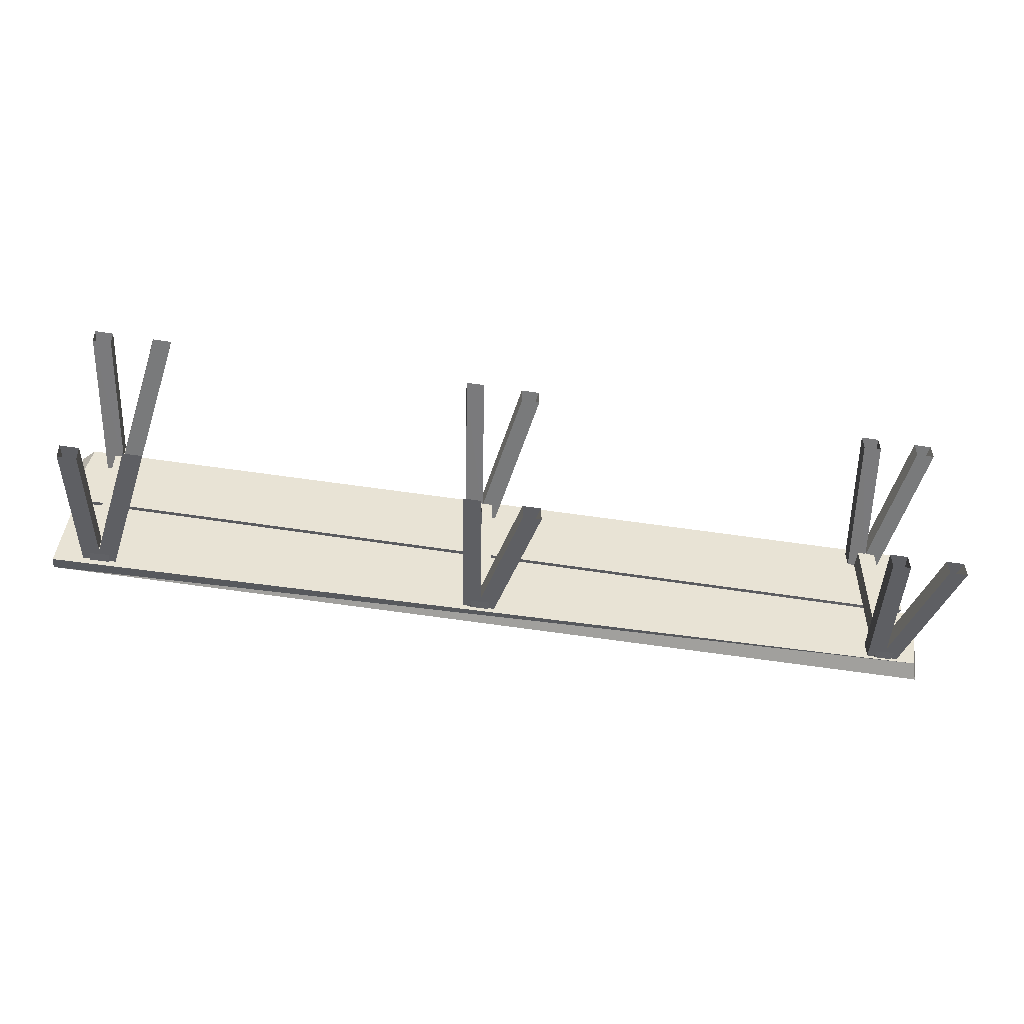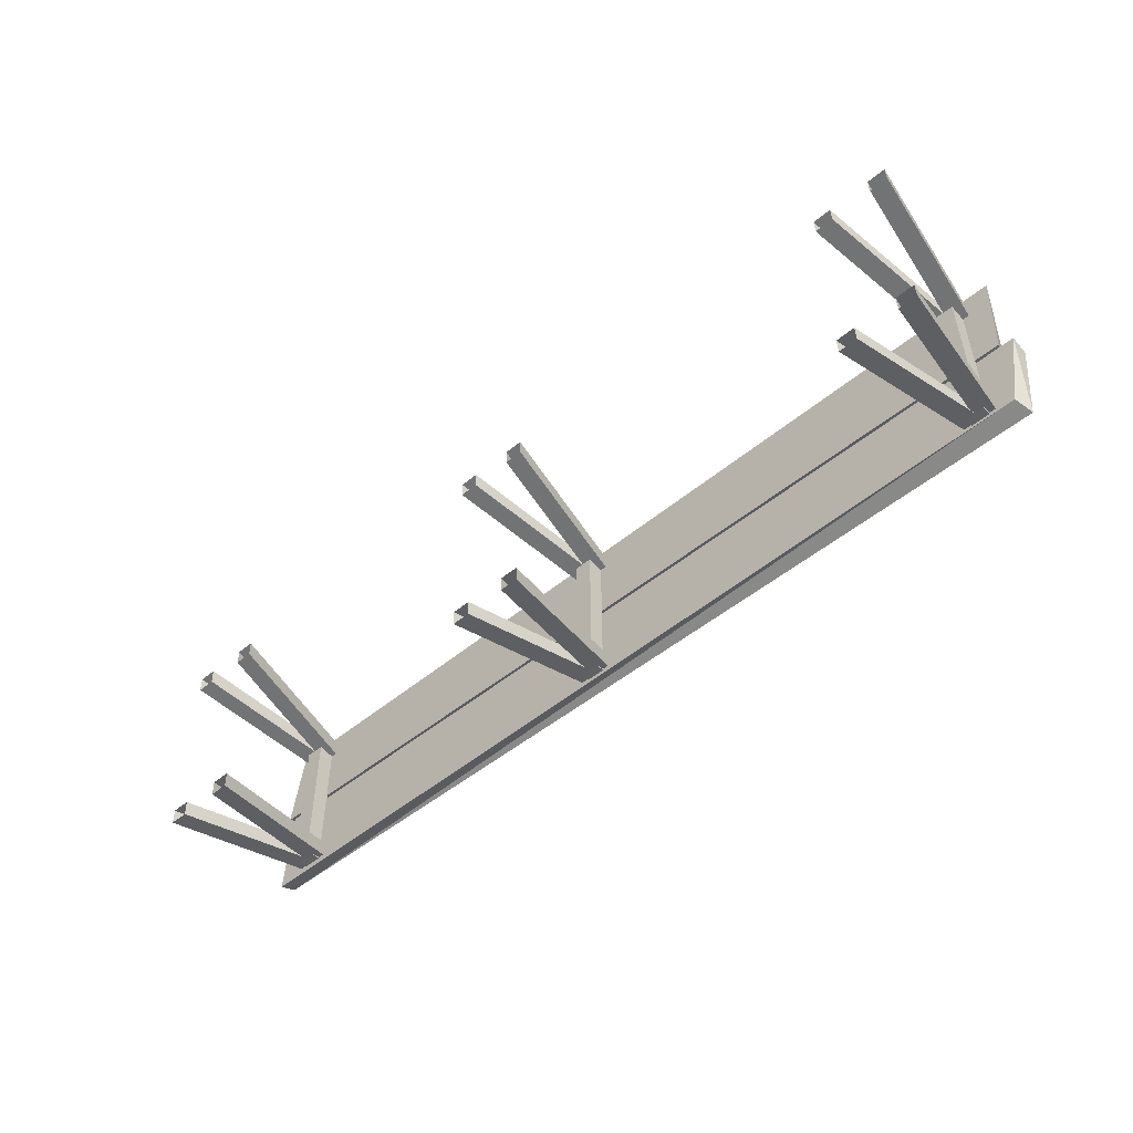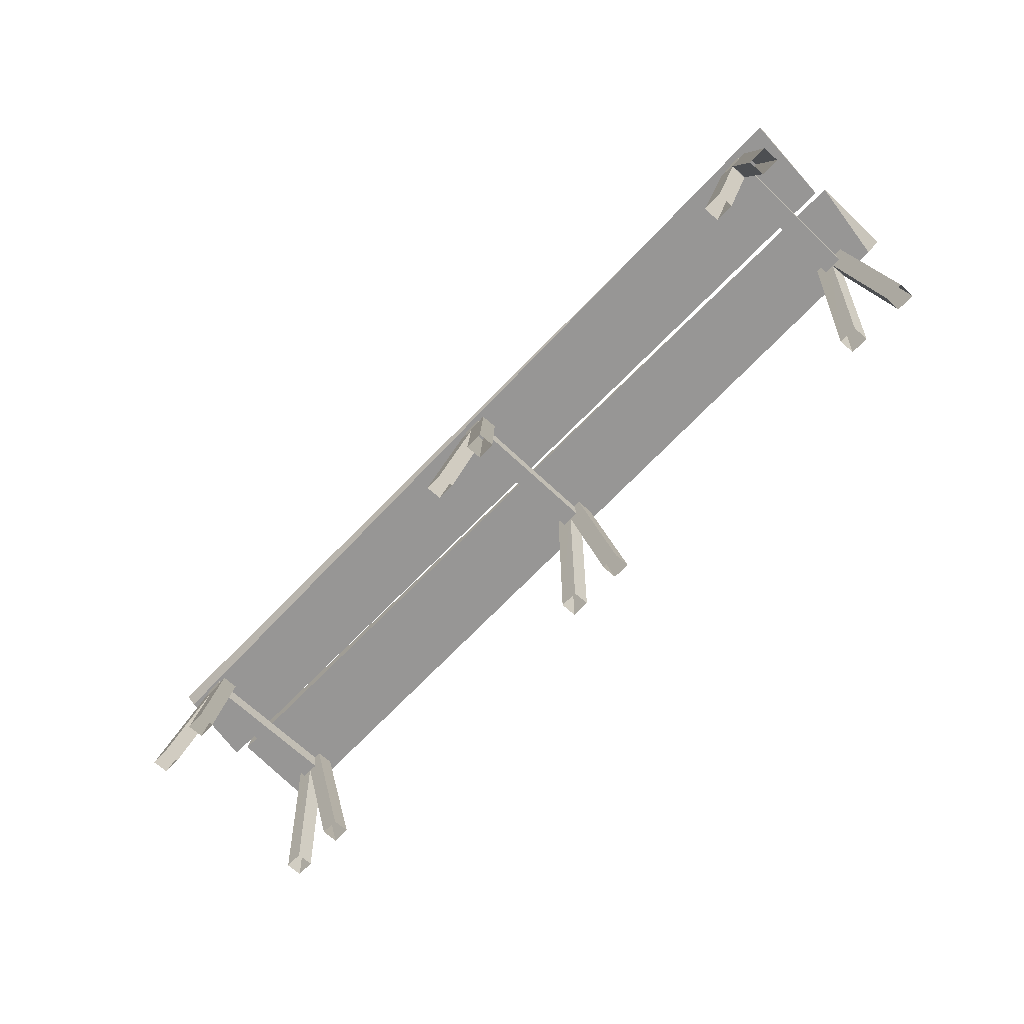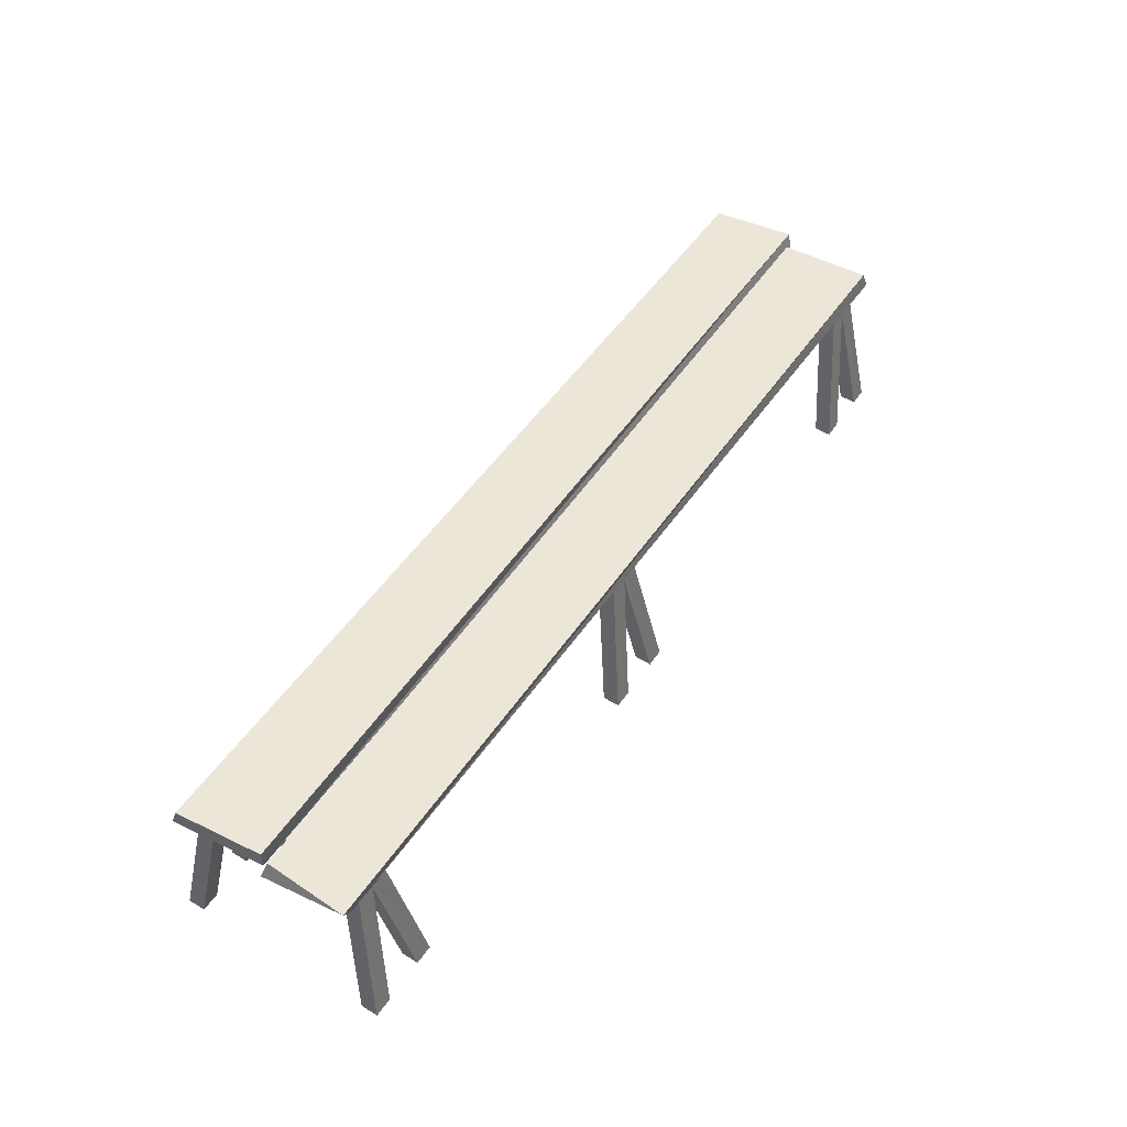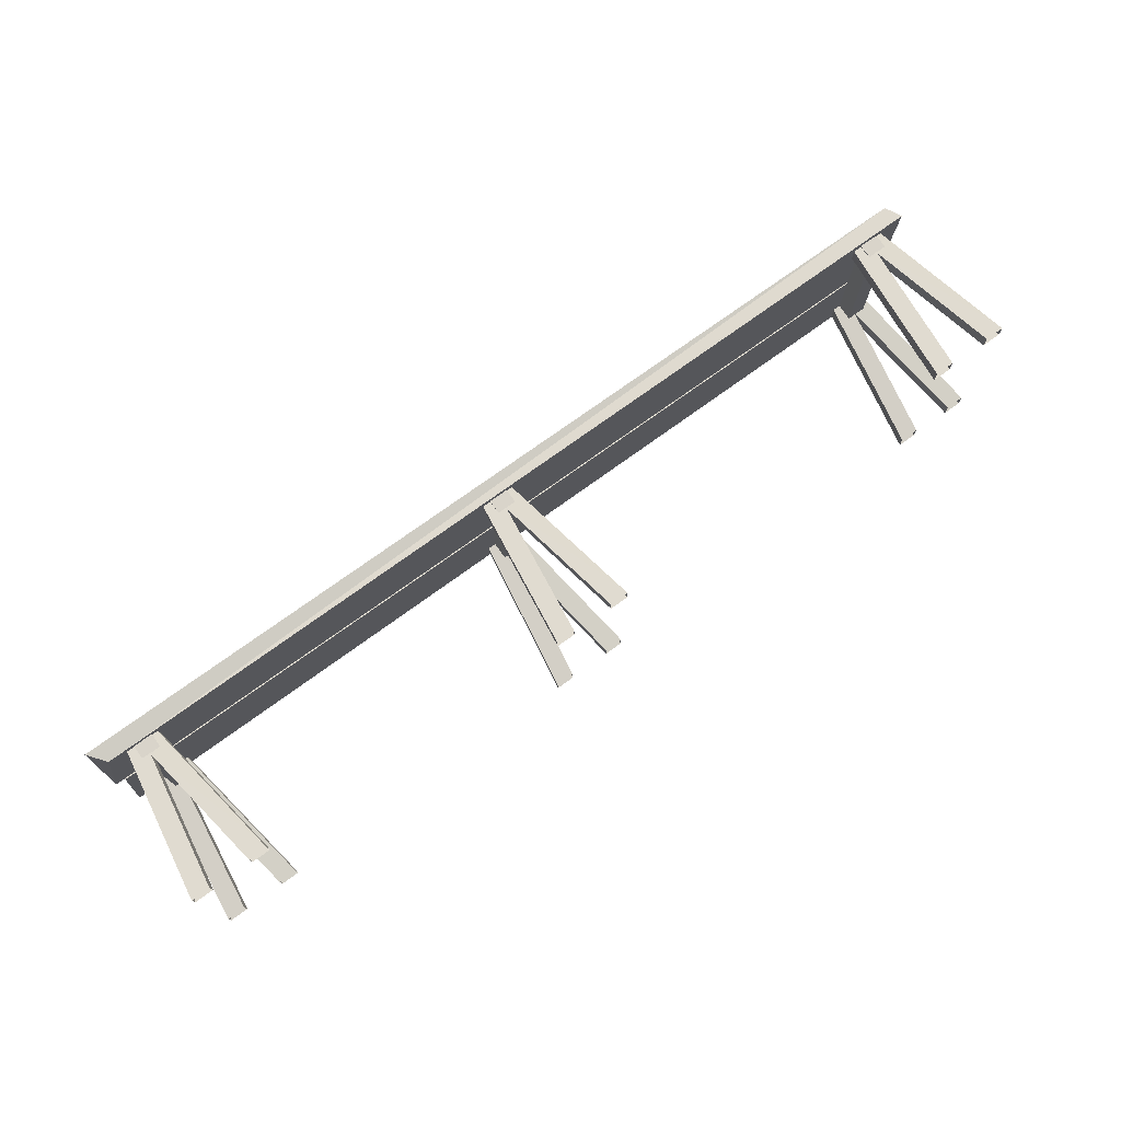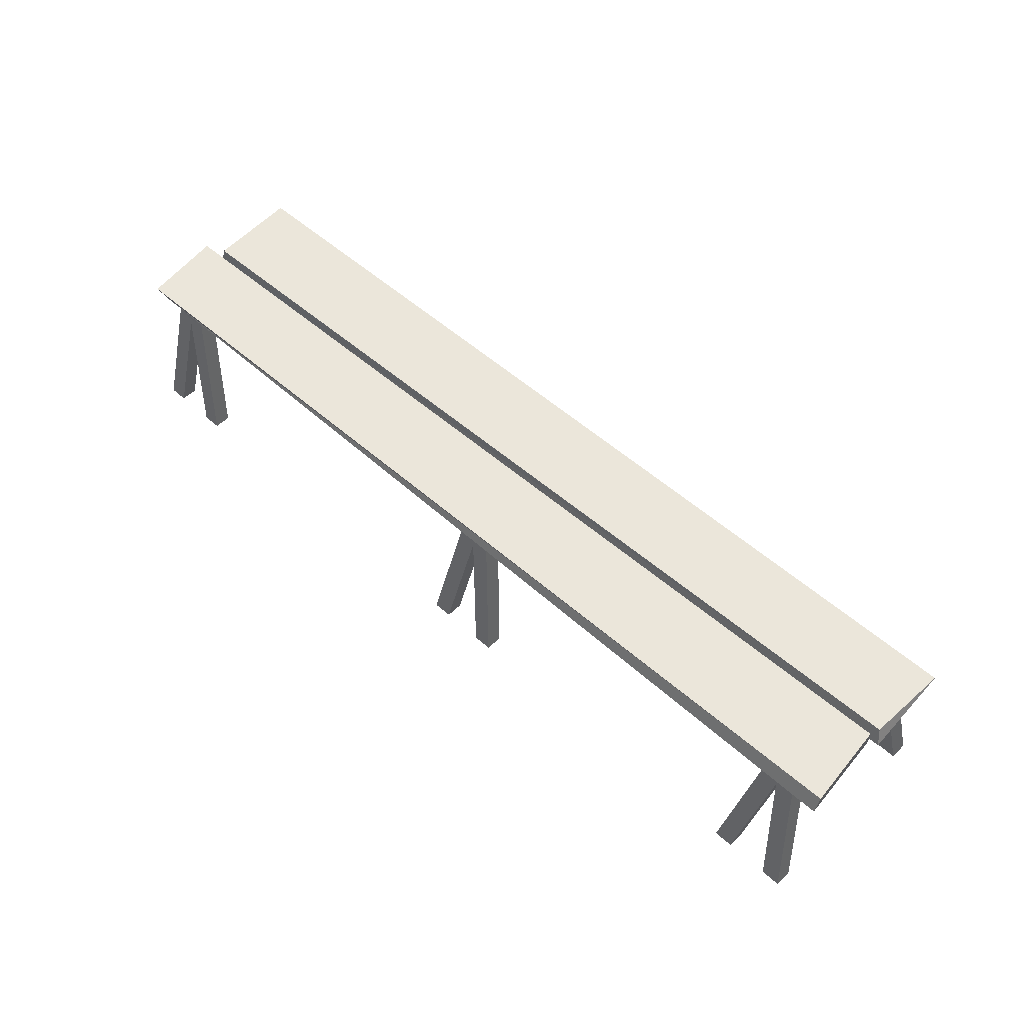
<metadata>
{"format":"obj","ext":"obj","renderer":"f3d","projection":"perspective","resolution":1024,"background":"white","views":[{"elev":-49.3,"azim":-9.8,"up":"+Z"},{"elev":-50.1,"azim":42.4,"up":"+Z"},{"elev":-68.0,"azim":-133.4,"up":"+Y"},{"elev":49.1,"azim":-57.2,"up":"+Y"},{"elev":74.8,"azim":-35.9,"up":"+Z"},{"elev":55.0,"azim":-136.8,"up":"+Y"}]}
</metadata>
<code>
o DT_TABLE_V2
v -2.072 0.4407 0.3718
v 2.016 0.3657 0.3586
v 1.992 0.3657 -0.04912
v 2.015 0.4407 -0.4453
v -2.033 0.3657 -0.02877
v -2.062 0.3657 -0.4321
v -2.072 0.3657 -0.009502
v 2.056 0.3657 -0.06839
v -0.07014 0.3681 0.3307
v -0.1539 0.3681 -0.4046
v -0.07014 0.2931 -0.4046
v 1.88 0.3681 -0.4046
v 1.797 0.3681 0.3307
v 1.88 0.2931 0.3307
v -1.899 0.3681 0.3307
v -1.899 0.3681 -0.4046
v -1.815 0.2931 -0.4046
v -1.815 0.2931 0.3307
v -0.02454 -0.2993 0.4234
v -0.1266 0.3652 0.3213
v -0.04181 0.3664 0.2474
v -1.951 -0.2993 0.351
v -1.849 0.3652 0.2474
v -1.934 0.3664 0.3213
v -1.951 -0.2993 -0.5007
v -1.849 0.3652 -0.3985
v -1.934 0.3664 -0.3247
v 1.744 -0.2993 0.351
v 1.846 0.3652 0.2474
v 1.761 0.3664 0.3213
v 1.744 -0.2993 -0.5007
v 1.846 0.3652 -0.3985
v 1.761 0.3664 -0.3247
v -0.2065 -0.2993 -0.5007
v -0.1044 0.3652 -0.3985
v -0.1892 0.3664 -0.3247
v -0.2065 -0.2993 0.351
v -0.1044 0.3652 0.2474
v -0.1892 0.3664 0.3213
v -1.77 -0.2993 0.4234
v -1.872 0.3652 0.3213
v -1.787 0.3664 0.2474
v 1.926 -0.2993 -0.4247
v 1.824 0.3652 -0.3245
v 1.908 0.3664 -0.3983
v -0.02493 -0.2993 -0.4247
v -0.127 0.3652 -0.3245
v -0.0422 0.3664 -0.3983
v -1.77 -0.2993 -0.4247
v -1.872 0.3652 -0.3245
v -1.787 0.3664 -0.3983
v 1.926 -0.2993 0.4234
v 1.824 0.3652 0.3213
v 1.909 0.3664 0.2474
v -2.036 -0.2993 0.4249
v -2.036 -0.2993 -0.4268
v 0.05986 -0.2993 -0.4986
v 0.06025 -0.2993 0.3495
v -1.685 -0.2993 -0.4986
v -1.685 -0.2993 0.3495
v 2.01 -0.2993 -0.4986
v 1.659 -0.2993 -0.4268
v 1.659 -0.2993 0.4249
v -0.2913 -0.2993 -0.4268
v -0.2913 -0.2993 0.4249
v 2.011 -0.2993 0.3495
v -0.1539 0.3681 0.3307
v 1.797 0.3681 -0.4046
v -1.815 0.3681 0.3307
v 1.88 0.3681 0.3307
v -0.07014 0.3681 -0.4046
v -0.07014 0.2931 0.3307
v -0.1539 0.2931 -0.4046
v -1.815 0.3681 -0.4046
v -1.899 0.2931 -0.4046
v 1.88 0.2931 -0.4046
v 1.797 0.2931 -0.4046
v -0.1539 0.2931 0.3307
v -1.899 0.2931 0.3307
v 1.797 0.2931 0.3307
v -2.033 0.4407 -0.02877
v -1.954 -0.2994 0.4249
v -0.2088 -0.2994 0.4249
v 1.742 -0.2994 0.4249
v -0.02267 -0.2994 -0.4986
v -1.768 -0.2994 -0.4986
v 1.928 -0.2994 -0.4986
v -2.034 -0.2993 0.351
v -0.289 -0.2993 0.351
v -0.1067 0.3652 0.3213
v -1.852 0.3652 0.3213
v 1.844 0.3652 0.3213
v 1.661 -0.2993 0.351
v 0.0576 -0.2993 -0.4247
v -1.687 -0.2993 -0.4247
v 2.008 -0.2993 -0.4247
v -0.1247 0.3652 -0.3983
v -1.87 0.3652 -0.3983
v 1.826 0.3652 -0.3983
v -0.187 0.3664 0.2474
v -1.932 0.3664 0.2474
v 1.764 0.3664 0.2474
v -1.789 0.3664 -0.3245
v -0.04446 0.3664 -0.3245
v 1.906 0.3664 -0.3245
v -0.289 -0.2993 -0.5007
v -0.187 0.3664 -0.3985
v 2.009 -0.2993 0.4234
v 1.906 0.3664 0.3213
v 0.05799 -0.2993 0.4234
v -0.04408 0.3664 0.3213
v -2.034 -0.2993 -0.5007
v -1.932 0.3664 -0.3985
v -1.687 -0.2993 0.4234
v -1.789 0.3664 0.3213
v 1.661 -0.2993 -0.5007
v 1.764 0.3664 -0.3985
v 1.826 0.3652 0.2474
v 1.844 0.3652 -0.3247
v -0.1243 0.3652 0.2474
v -1.869 0.3652 0.2474
v -0.1067 0.3652 -0.3247
v -1.852 0.3652 -0.3247
v 1.928 -0.2994 0.3495
v 1.742 -0.2994 -0.4268
v -0.2088 -0.2994 -0.4268
v -0.02228 -0.2994 0.3495
v -1.767 -0.2994 0.3495
v -1.954 -0.2994 -0.4268
v 2.056 0.4407 -0.08579
v -2.049 0.4407 0.01256
v 1.969 0.4407 -0.04912
v 1.99 0.3657 -0.4145
v -2.062 0.4407 -0.4045
v 1.984 0.4407 0.3489
v -2.013 0.3657 0.3542
f 79 18 69
f 80 14 70
f 10 71 11
f 78 72 9
f 11 73 10
f 16 74 17
f 17 75 16
f 68 12 76
f 76 77 68
f 9 67 78
f 69 15 79
f 70 13 80
f 3 2 136
f 1 135 132
f 5 6 133
f 4 134 81
f 136 7 3
f 132 131 1
f 133 8 5
f 81 130 4
f 73 11 72
f 9 71 10
f 14 80 77
f 68 13 70
f 75 17 18
f 69 74 16
f 18 79 75
f 16 15 69
f 120 21 58
f 110 111 20
f 91 24 55
f 88 101 23
f 123 27 56
f 112 113 26
f 92 30 63
f 93 102 29
f 119 33 62
f 116 117 32
f 122 36 64
f 106 107 35
f 90 39 65
f 89 100 38
f 121 42 60
f 114 115 41
f 99 45 61
f 96 105 44
f 97 48 57
f 94 104 47
f 98 51 59
f 95 103 50
f 118 54 66
f 108 109 53
f 55 82 91
f 23 22 88
f 56 129 123
f 26 25 112
f 57 85 97
f 47 46 94
f 58 127 120
f 20 19 110
f 59 86 98
f 50 49 95
f 60 128 121
f 41 40 114
f 61 87 99
f 44 43 96
f 62 125 119
f 32 31 116
f 63 84 92
f 29 28 93
f 64 126 122
f 35 34 106
f 65 83 90
f 38 37 89
f 66 124 118
f 53 52 108
f 10 67 9
f 72 78 73
f 70 12 68
f 77 76 14
f 74 69 18
f 12 70 14
f 72 11 71
f 71 9 72
f 67 10 73
f 18 17 74
f 15 16 75
f 14 76 12
f 13 68 77
f 73 78 67
f 75 79 15
f 77 80 13
f 6 5 81
f 130 81 5
f 91 82 22
f 90 83 37
f 92 84 28
f 97 85 46
f 98 86 49
f 99 87 43
f 101 88 55
f 100 89 65
f 37 38 90
f 22 23 91
f 28 29 92
f 102 93 63
f 104 94 57
f 103 95 59
f 105 96 61
f 46 47 97
f 49 50 98
f 43 44 99
f 65 39 100
f 55 24 101
f 63 30 102
f 59 51 103
f 57 48 104
f 61 45 105
f 107 106 64
f 64 36 107
f 109 108 66
f 66 54 109
f 111 110 58
f 58 21 111
f 113 112 56
f 56 27 113
f 115 114 60
f 60 42 115
f 117 116 62
f 62 33 117
f 52 53 118
f 31 32 119
f 19 20 120
f 40 41 121
f 34 35 122
f 25 26 123
f 118 124 52
f 119 125 31
f 122 126 34
f 120 127 19
f 121 128 40
f 123 129 25
f 5 8 130
f 4 130 8
f 3 7 131
f 1 131 7
f 131 132 3
f 2 3 132
f 134 4 133
f 8 133 4
f 133 6 134
f 81 134 6
f 136 2 135
f 132 135 2
f 7 136 1
f 135 1 136

</code>
